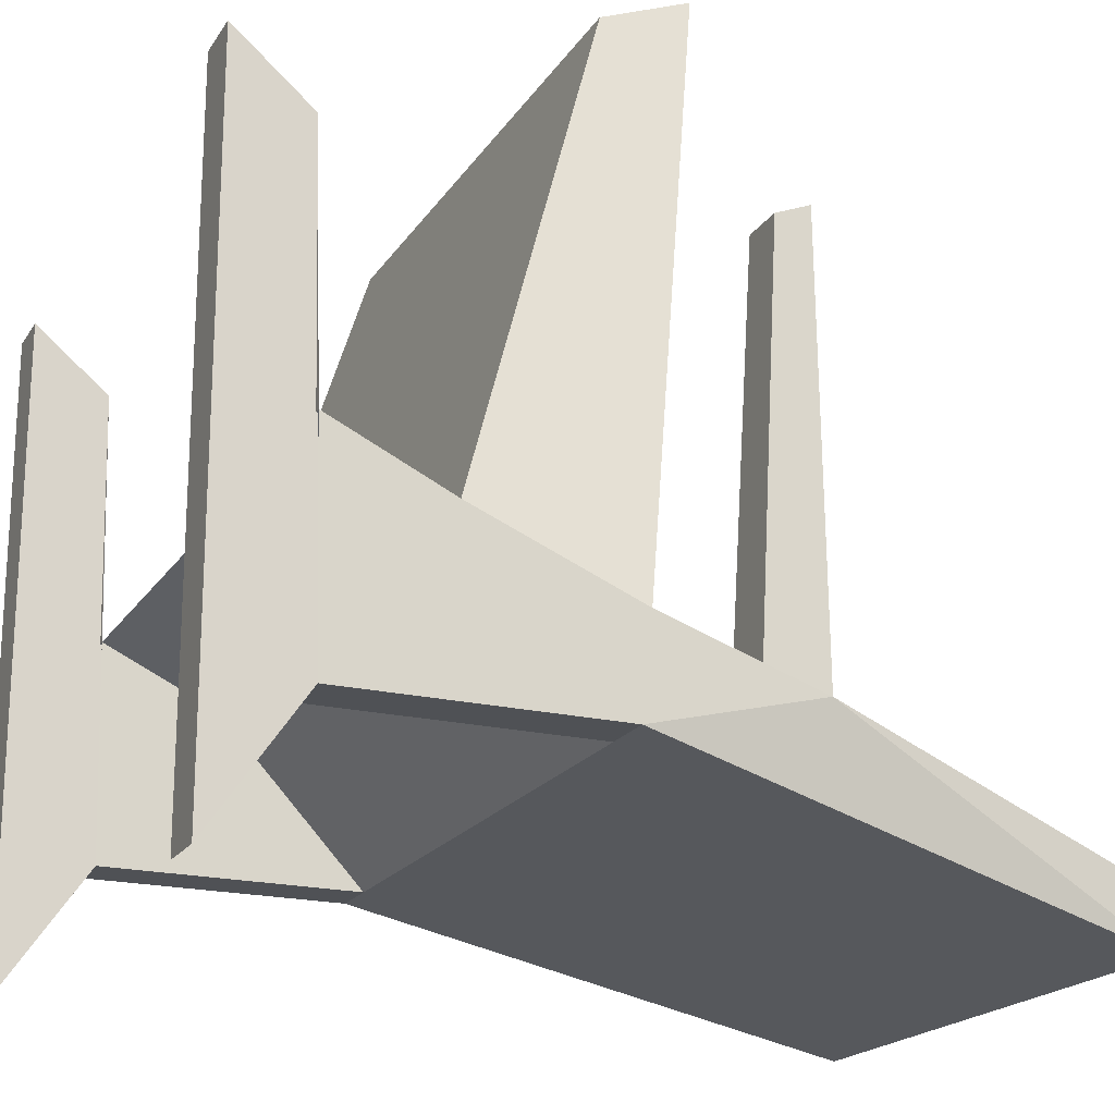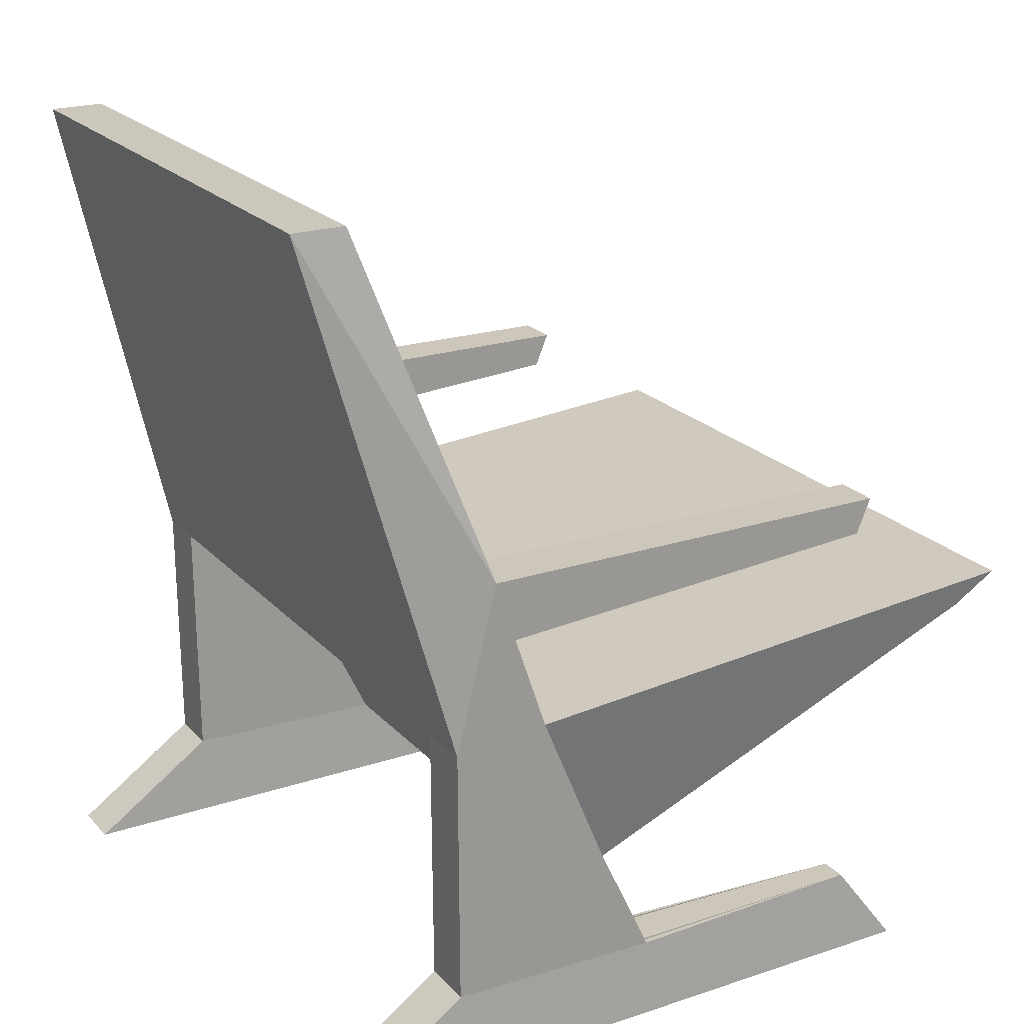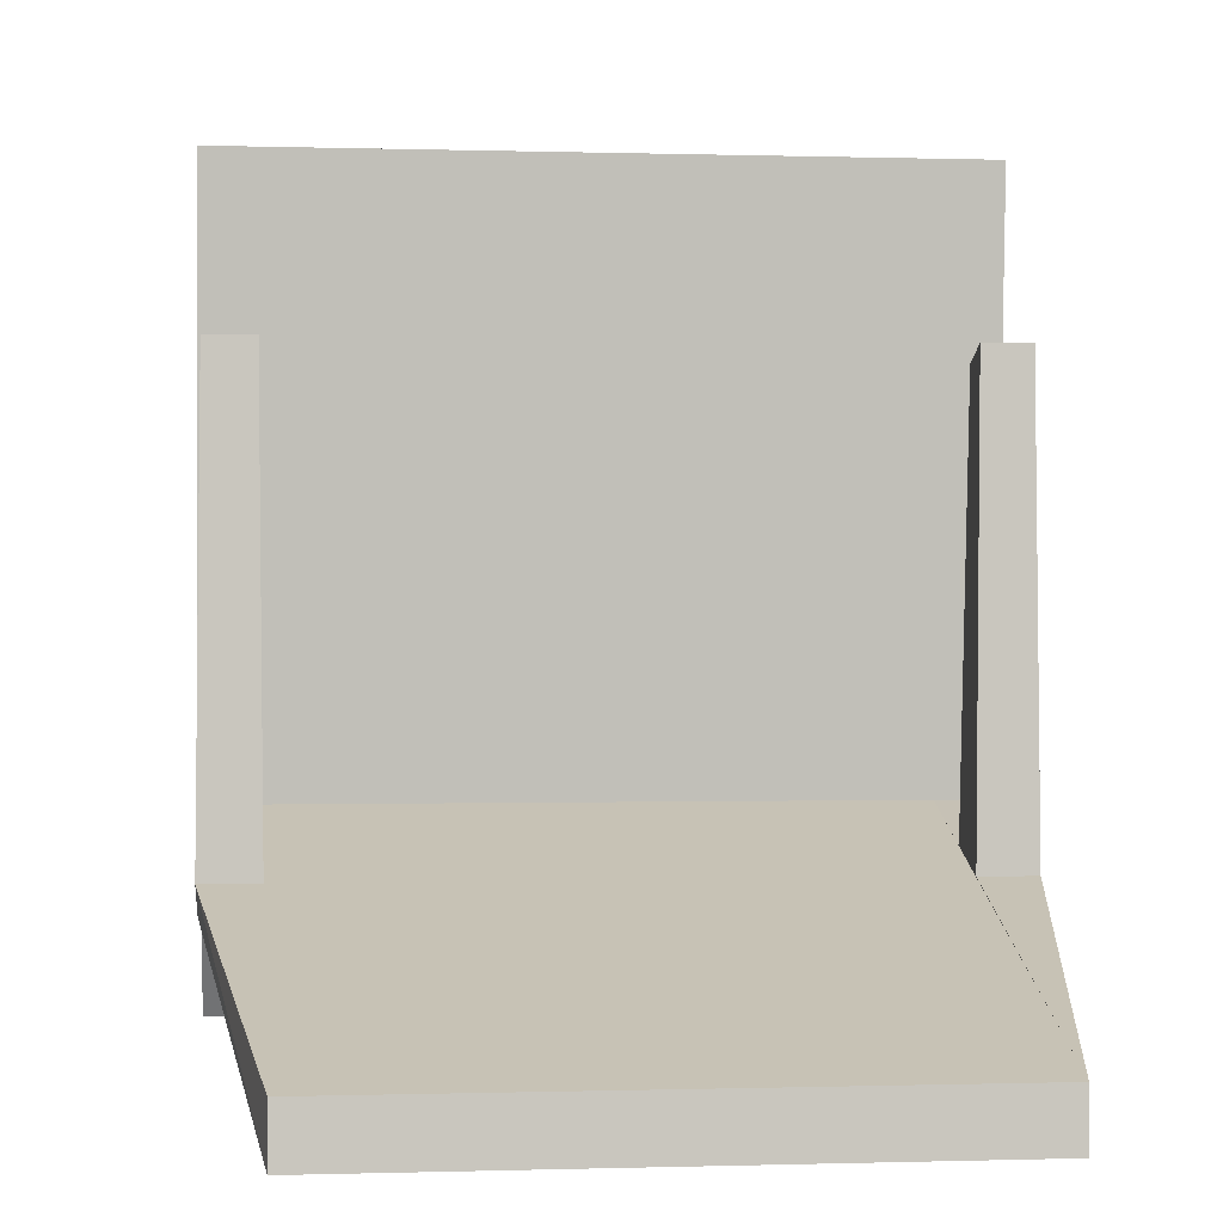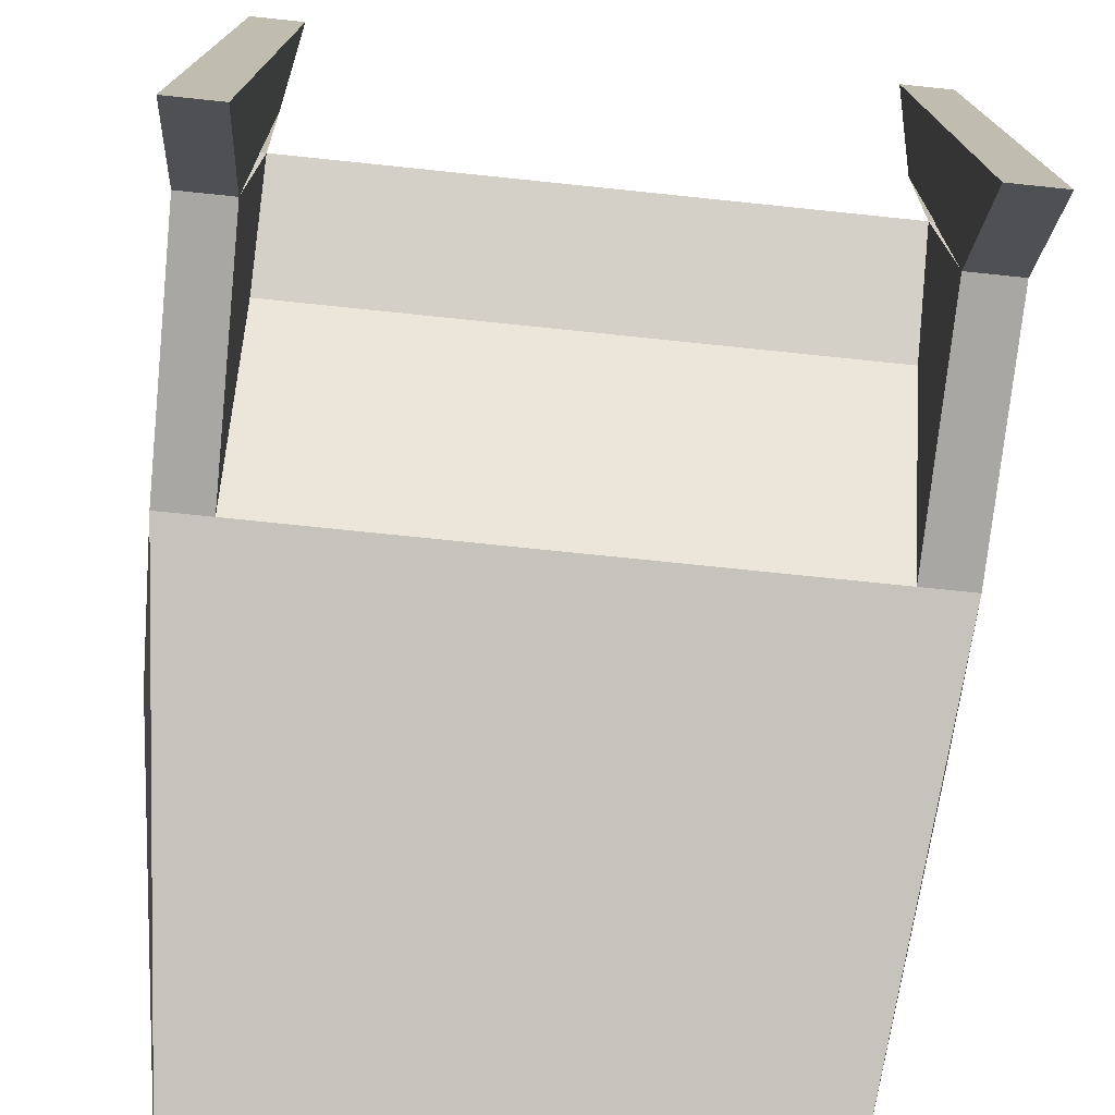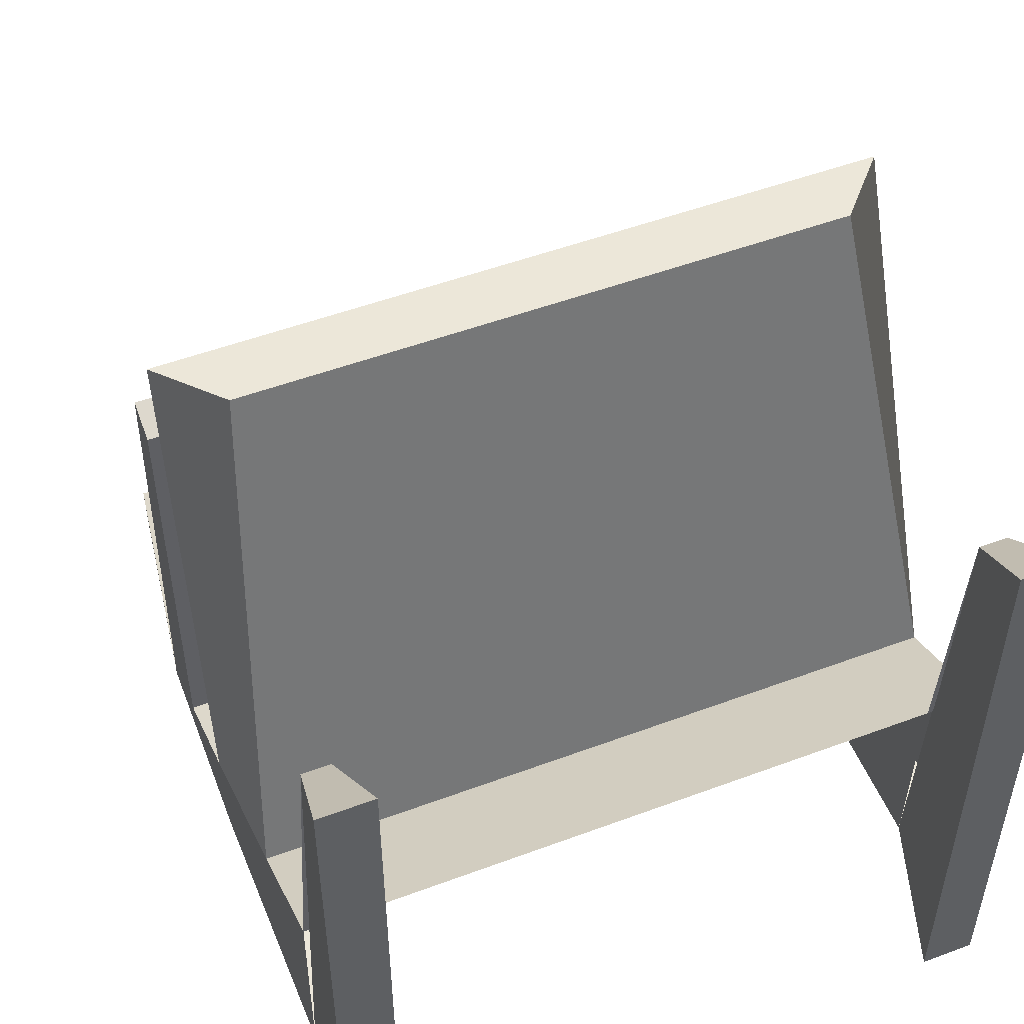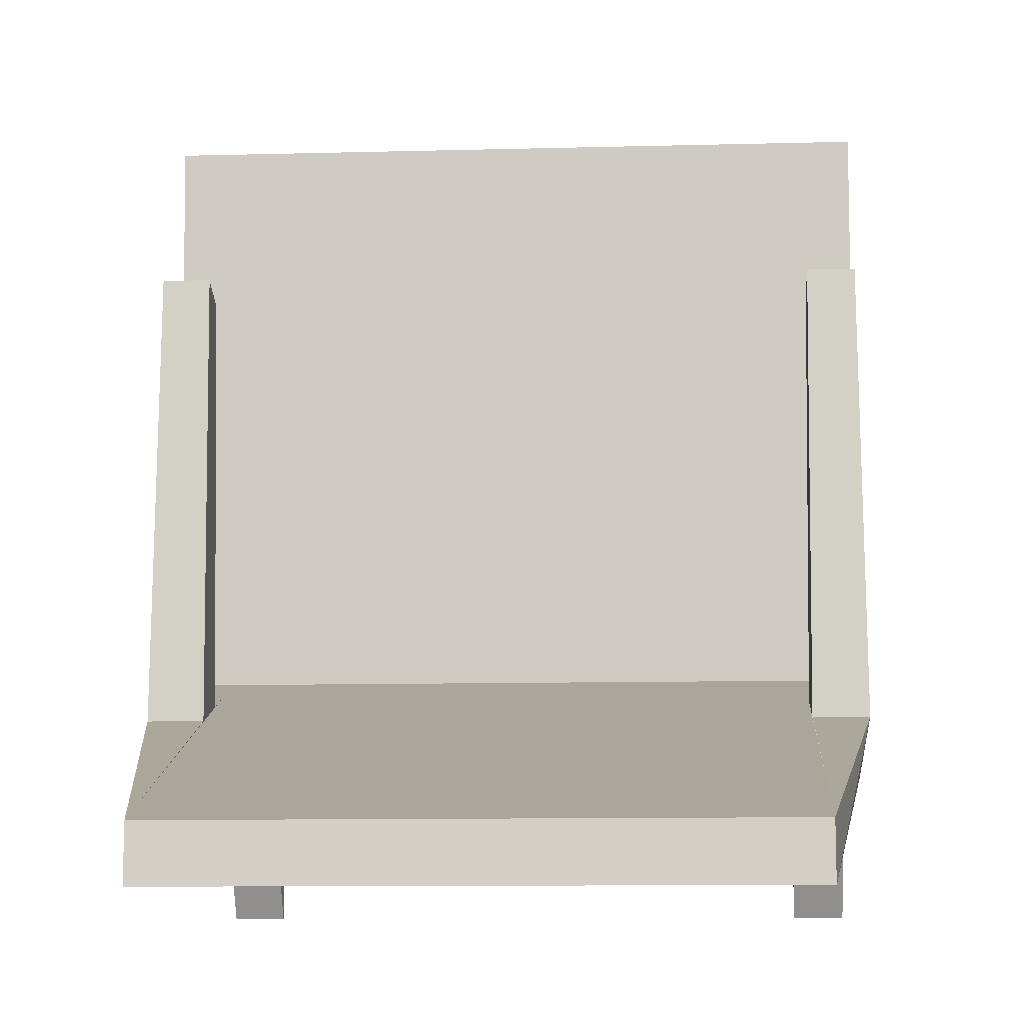
<metadata>
{"format":"obj","ext":"obj","renderer":"f3d","projection":"perspective","resolution":1024,"background":"white","views":[{"elev":-19.5,"azim":66.5,"up":"+Z"},{"elev":21.7,"azim":-120.2,"up":"+Y"},{"elev":-0.1,"azim":173.2,"up":"+Z"},{"elev":-74.3,"azim":-5.9,"up":"+Z"},{"elev":51.6,"azim":-22.0,"up":"+Z"},{"elev":-10.6,"azim":-176.2,"up":"+Z"}]}
</metadata>
<code>
o Plane
v -0.3976 -0.5 -0.4984
v -0.3977 -0.5 0.2701
v -0.3351 0.5 -0.4983
v -0.3351 0.5 -0.4358
v -0.3976 0.1048 -0.3001
v -0.3976 -0.09018 -0.3493
v -0.3976 -0.3956 -0.348
v -0.393 0.1012 0.2054
v -0.393 0.06047 0.1884
v -0.3976 0.03291 -0.2762
v -0.3977 -0.07887 -0.2382
v -0.3977 -0.03031 0.3985
v -0.3352 -0.0996 0.3995
v -0.3977 -0.2665 -0.1604
v -0.3977 -0.4022 -0.09652
v -0.3823 -0.4062 0.2029
v -0.3351 -0.09018 -0.3493
v -0.3351 -0.5 -0.4983
v -0.3352 -0.5 0.2701
v -0.3351 0.1048 -0.3001
v -0.3399 0.1012 0.2054
v -0.3399 0.06047 0.1884
v -0.3351 -0.3956 -0.348
v -0.3351 0.03291 -0.2762
v -0.3352 -0.07887 -0.2382
v -0.3352 -0.03031 0.3985
v -0.3352 -0.2665 -0.1604
v -0.3352 -0.4022 -0.09651
v -0.3506 -0.4062 0.2029
v 0.3972 -0.5 -0.4983
v 0.3971 -0.5 0.2702
v 0.3347 0.5 -0.4983
v 0.3347 0.5 -0.4358
v 0.3972 0.1048 -0.3
v 0.3972 -0.09018 -0.3492
v 0.3972 -0.3956 -0.3479
v 0.3925 0.1012 0.2055
v 0.3925 0.06044 0.1885
v 0.3972 0.03291 -0.2761
v 0.3972 -0.07887 -0.2381
v 0.3971 -0.03031 0.3986
v 0.3346 -0.0996 0.3996
v 0.3972 -0.2665 -0.1603
v 0.3972 -0.4022 -0.09642
v 0.382 -0.4062 0.203
v 0.3347 -0.09018 -0.3492
v 0.3347 -0.5 -0.4983
v 0.3346 -0.5 0.2702
v 0.3347 0.1048 -0.3
v 0.3393 0.1012 0.2055
v 0.3393 0.06044 0.1885
v 0.3347 -0.3956 -0.3479
v 0.3347 0.03291 -0.2761
v 0.3347 -0.07887 -0.2382
v 0.3346 -0.03031 0.3986
v 0.3347 -0.2665 -0.1603
v 0.3347 -0.4022 -0.09643
v 0.3497 -0.4062 0.203
f 5 4 3
f 3 6 5
f 10 5 6
f 11 10 6
f 8 5 10 9
f 14 7 6
f 6 14 11
f 12 11 14 13
f 14 15 7
f 2 1 7 16
f 21 22 24 20
f 27 56 42 13
f 3 4 33 32
f 19 29 23 18
f 56 46 52 57
f 17 27 28 23
f 16 2 19 29
f 9 10 24 22
f 1 2 19 18
f 10 11 25 24
f 5 20 4
f 11 12 26 25
f 13 26 12
f 5 8 21 20
f 13 14 27
f 8 9 22 21
f 15 14 27 28
f 6 7 23 17
f 15 16 29 28
f 7 1 18 23
f 6 3 17
f 4 25 54 33
f 34 32 33
f 32 34 35
f 39 35 34
f 40 35 39
f 37 38 39 34
f 43 35 36
f 35 40 43
f 41 42 43 40
f 43 36 44
f 31 45 36 30
f 50 49 53 51
f 13 42 55 26
f 48 47 52 58
f 45 58 48 31
f 38 51 53 39
f 30 47 48 31
f 39 53 54 40
f 34 33 49
f 40 54 55 41
f 41 55 42
f 34 49 50 37
f 42 56 43
f 37 50 51 38
f 44 57 56 43
f 35 46 52 36
f 44 57 58 45
f 36 52 47 30
f 35 46 32
f 28 27 56 57
f 26 55 54 25
f 17 3 32 46
f 27 17 46 56

</code>
